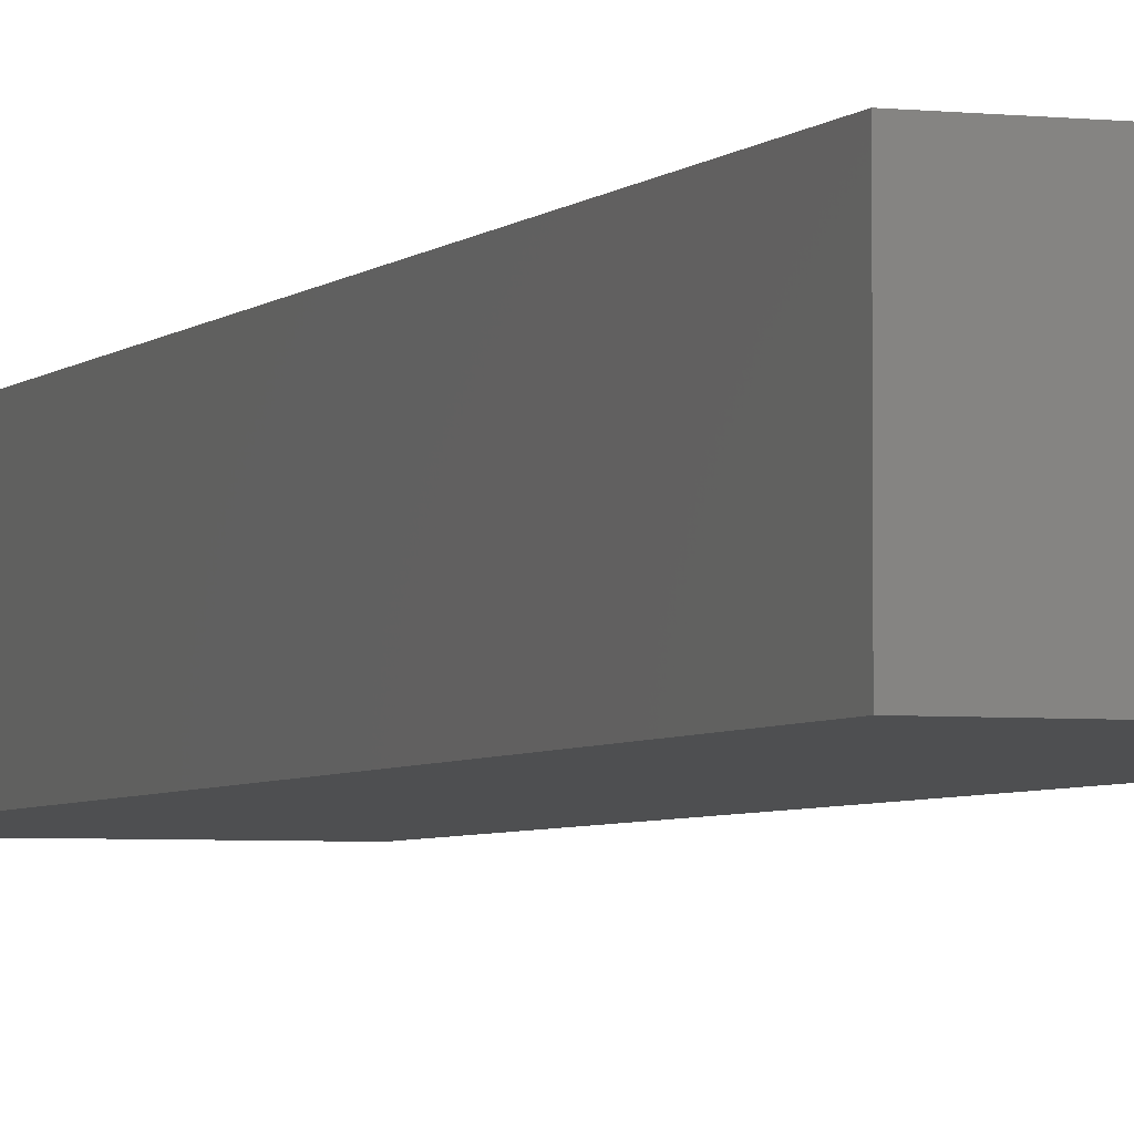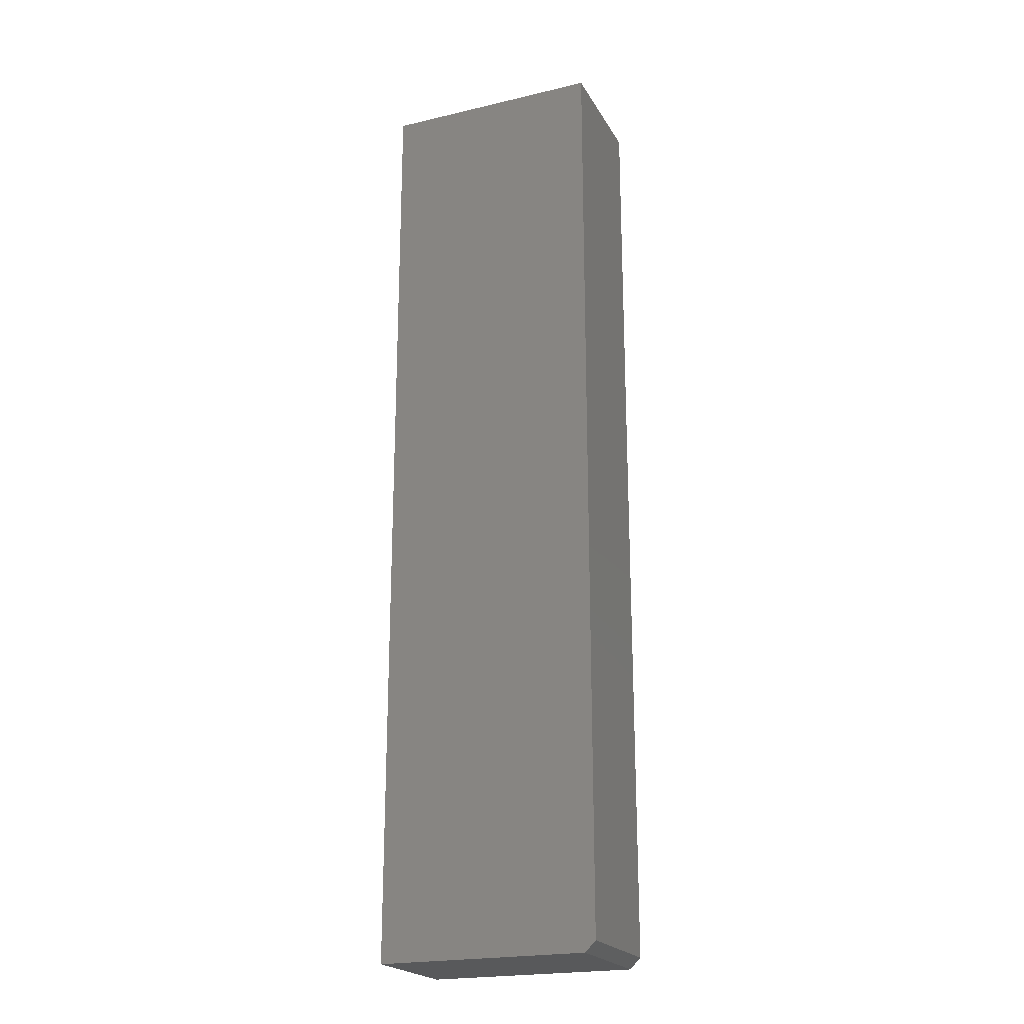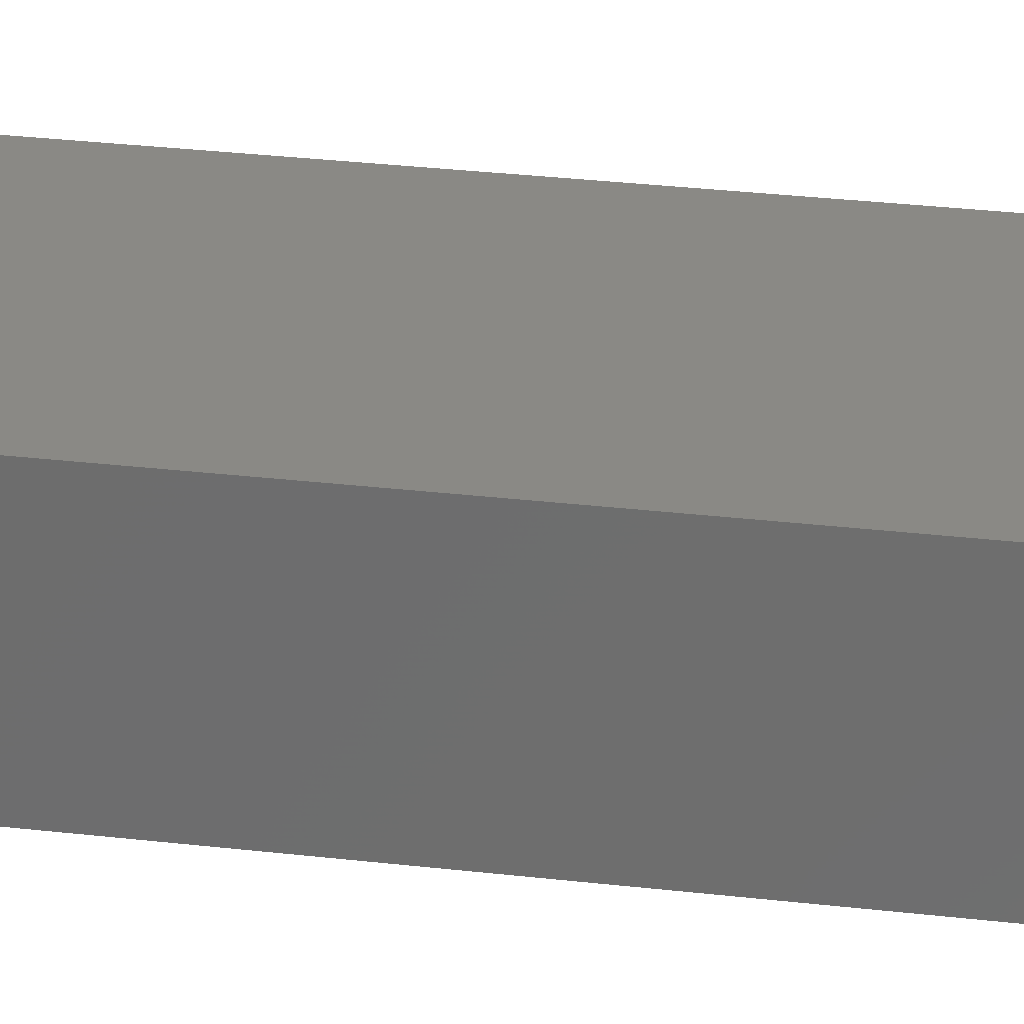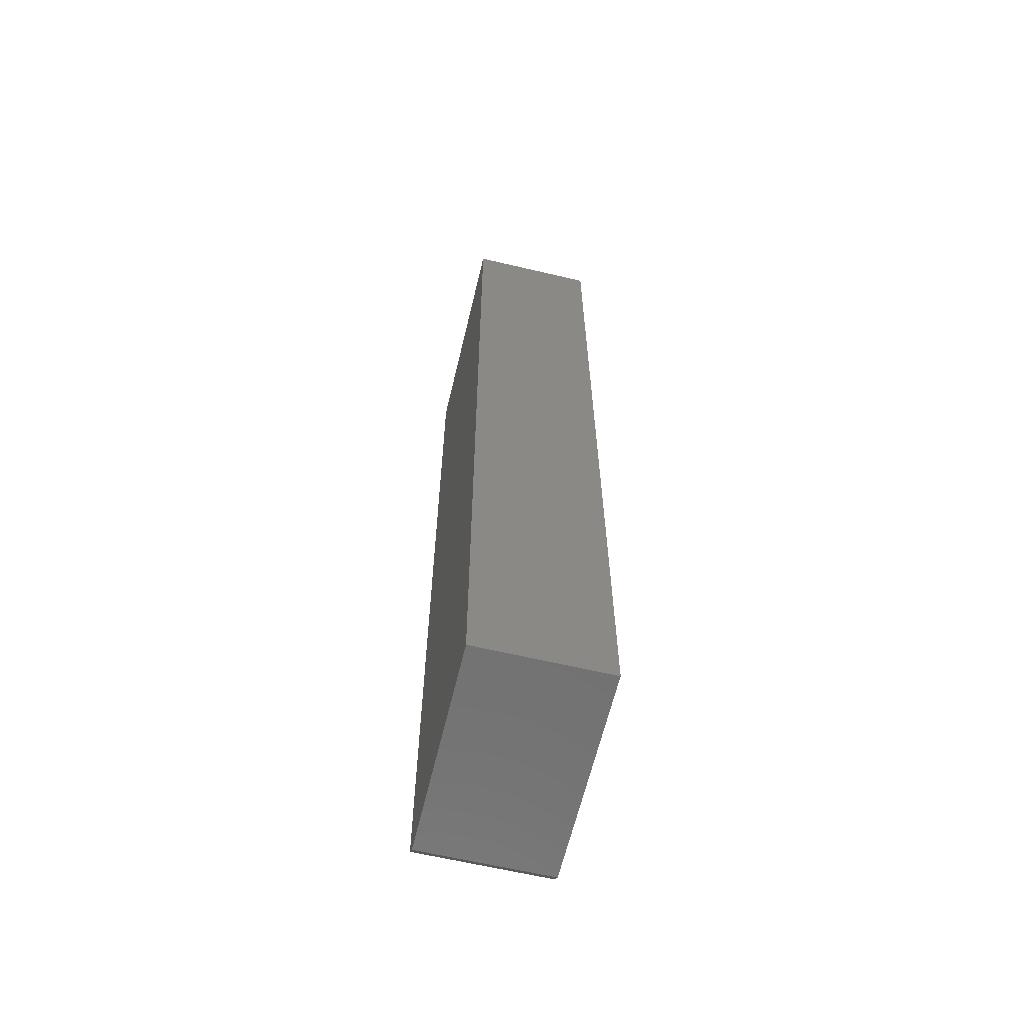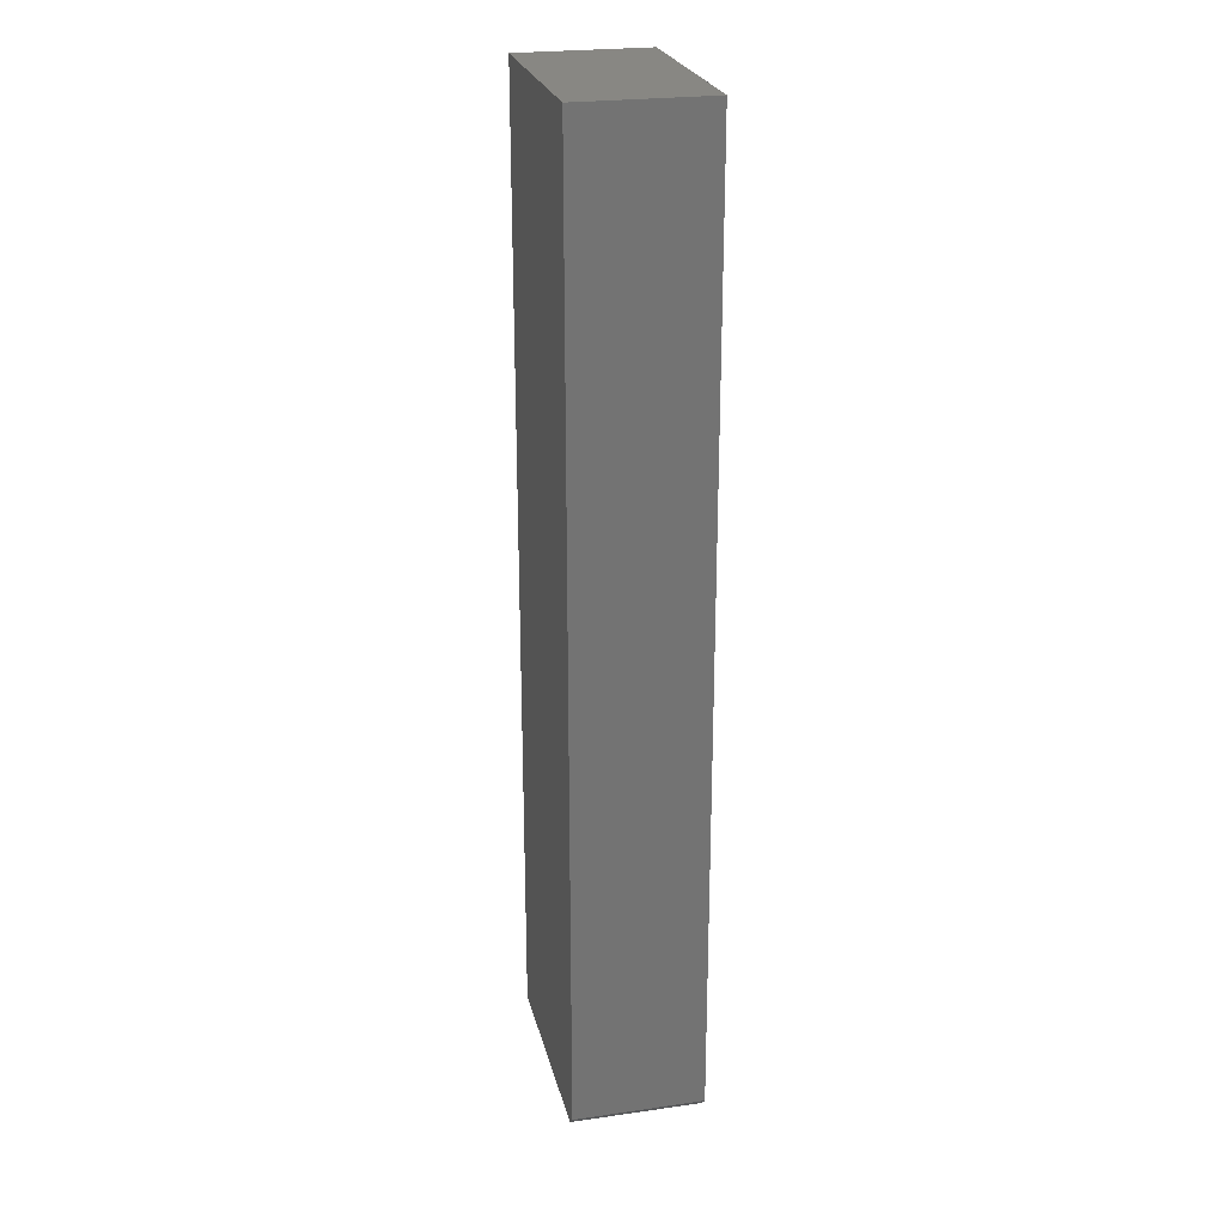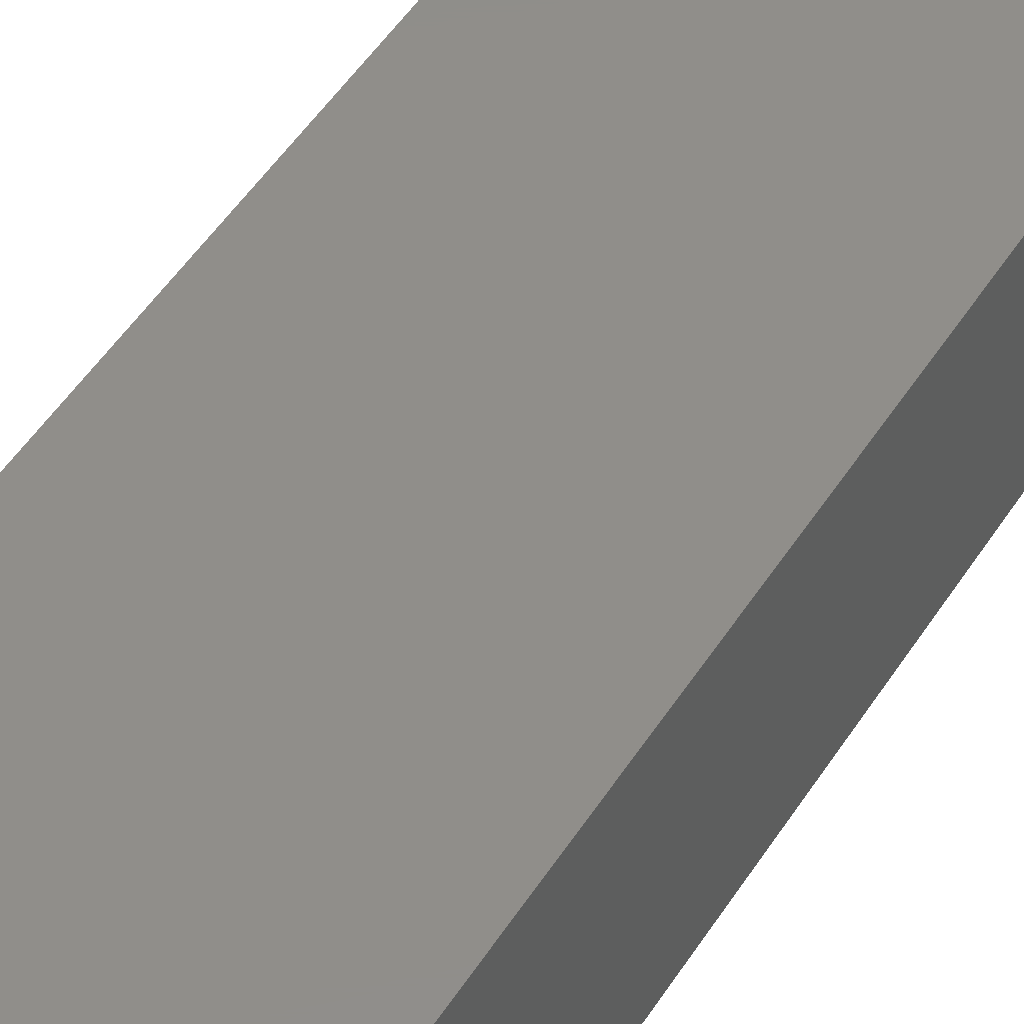
<metadata>
{"format":"stl","ext":"stl","renderer":"f3d","projection":"perspective","resolution":1024,"background":"white","views":[{"elev":-3.9,"azim":-20.6,"up":"+Z"},{"elev":-21.7,"azim":22.5,"up":"+Y"},{"elev":28.1,"azim":-79.7,"up":"+Z"},{"elev":-63.1,"azim":-103.4,"up":"+Y"},{"elev":24.4,"azim":76.9,"up":"+Y"},{"elev":45.4,"azim":-150.4,"up":"+Z"}]}
</metadata>
<code>
# stl→obj: 10 verts, 16 faces
v -0.0764 0.75 0.1875
v -0.3984 0.75 0.1875
v -0.0764 -0.625 0.1875
v -0.3984 -0.6406 0.1875
v -0.09202 -0.6406 0.1875
v -0.09202 -0.6406 0
v -0.3984 -0.6406 0
v -0.0764 -0.625 0
v -0.3984 0.75 0
v -0.0764 0.75 0
f 1 2 3
f 3 2 4
f 3 4 5
f 6 7 8
f 8 7 9
f 8 9 10
f 3 8 1
f 1 8 10
f 4 7 5
f 5 7 6
f 6 8 5
f 5 8 3
f 2 9 4
f 4 9 7
f 1 10 2
f 2 10 9

</code>
